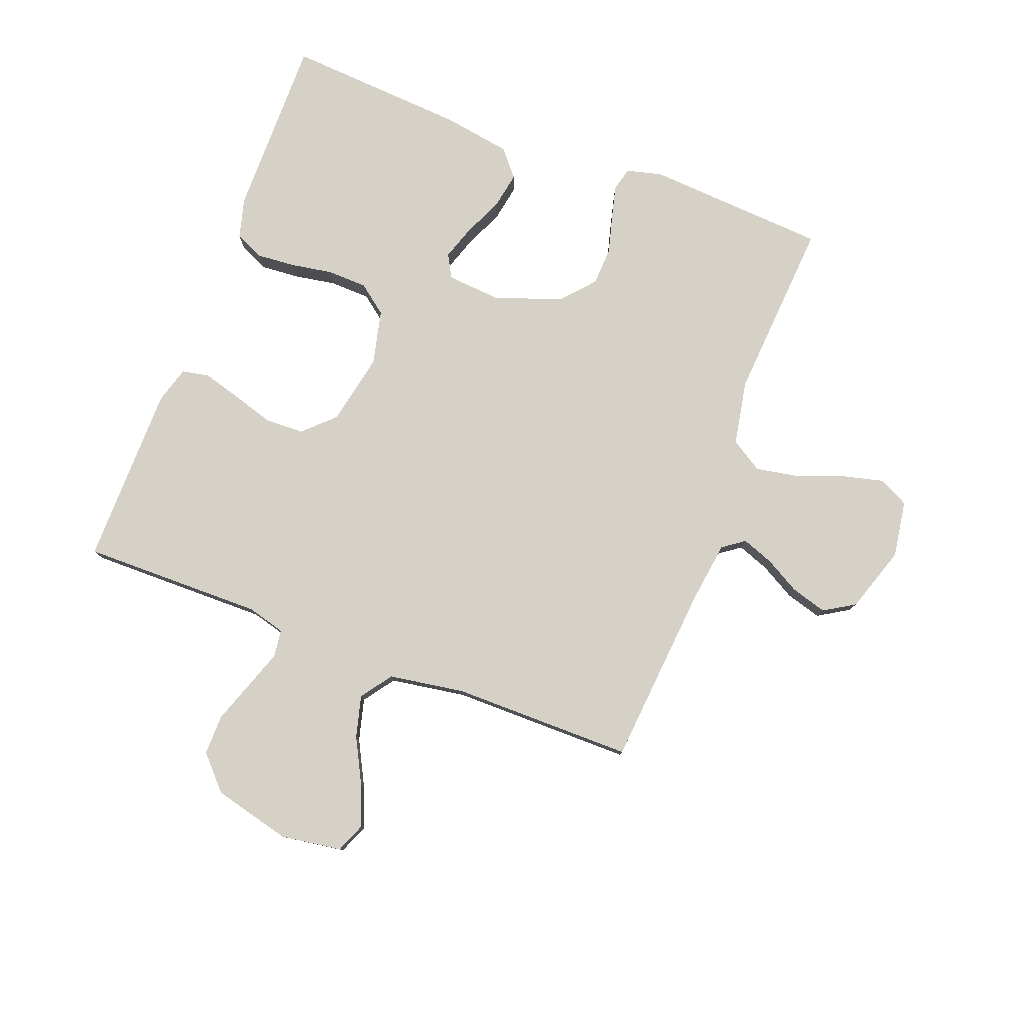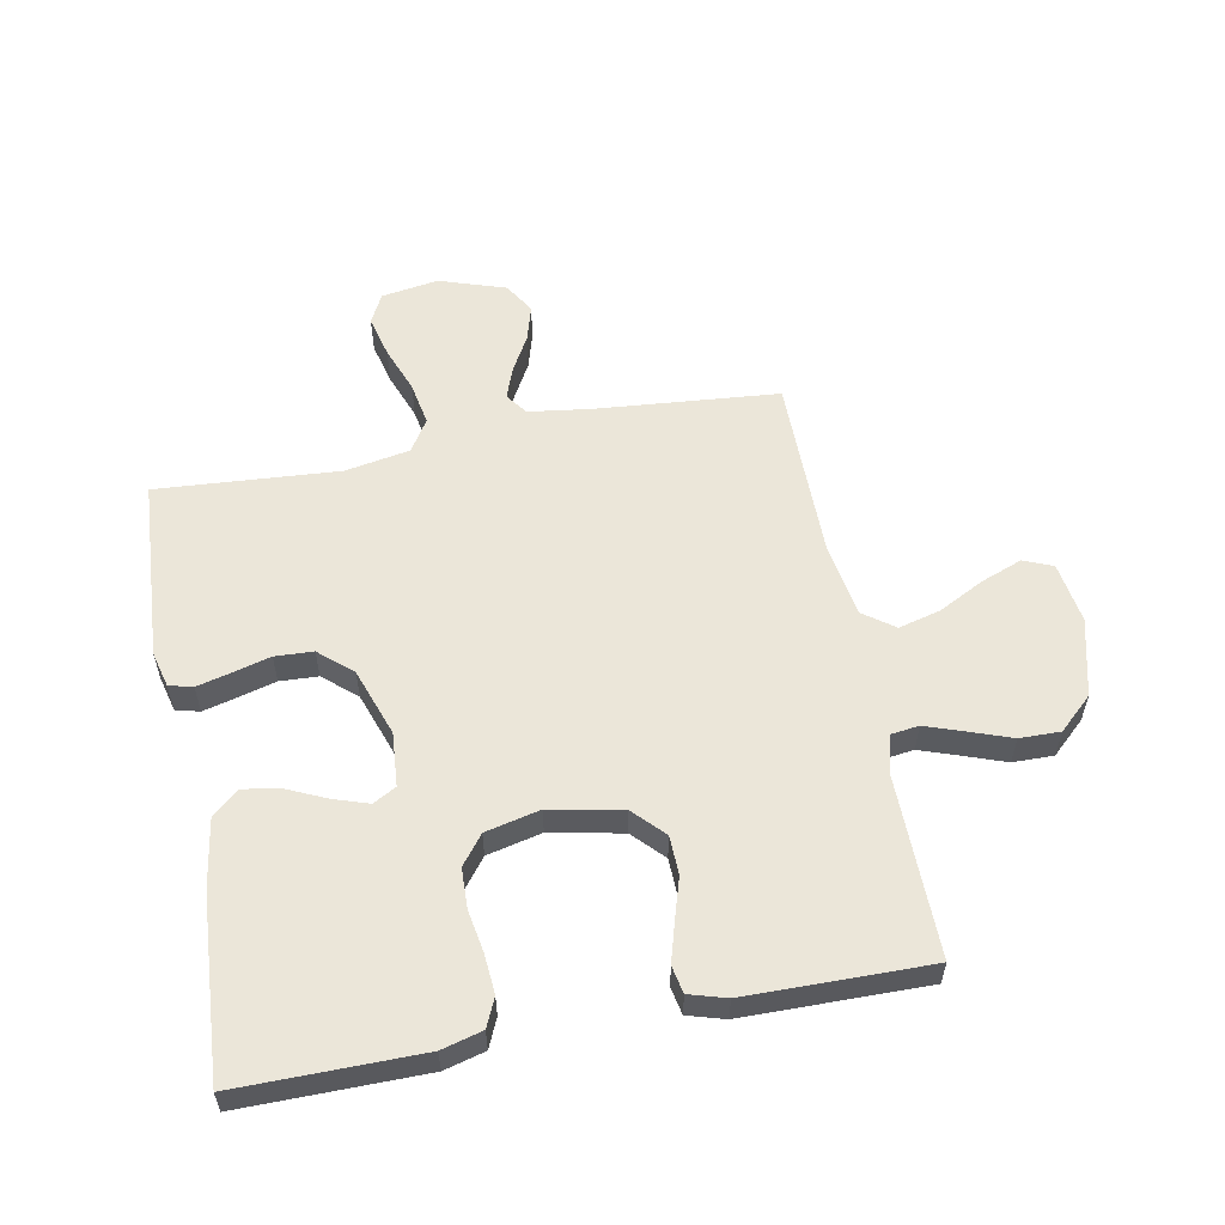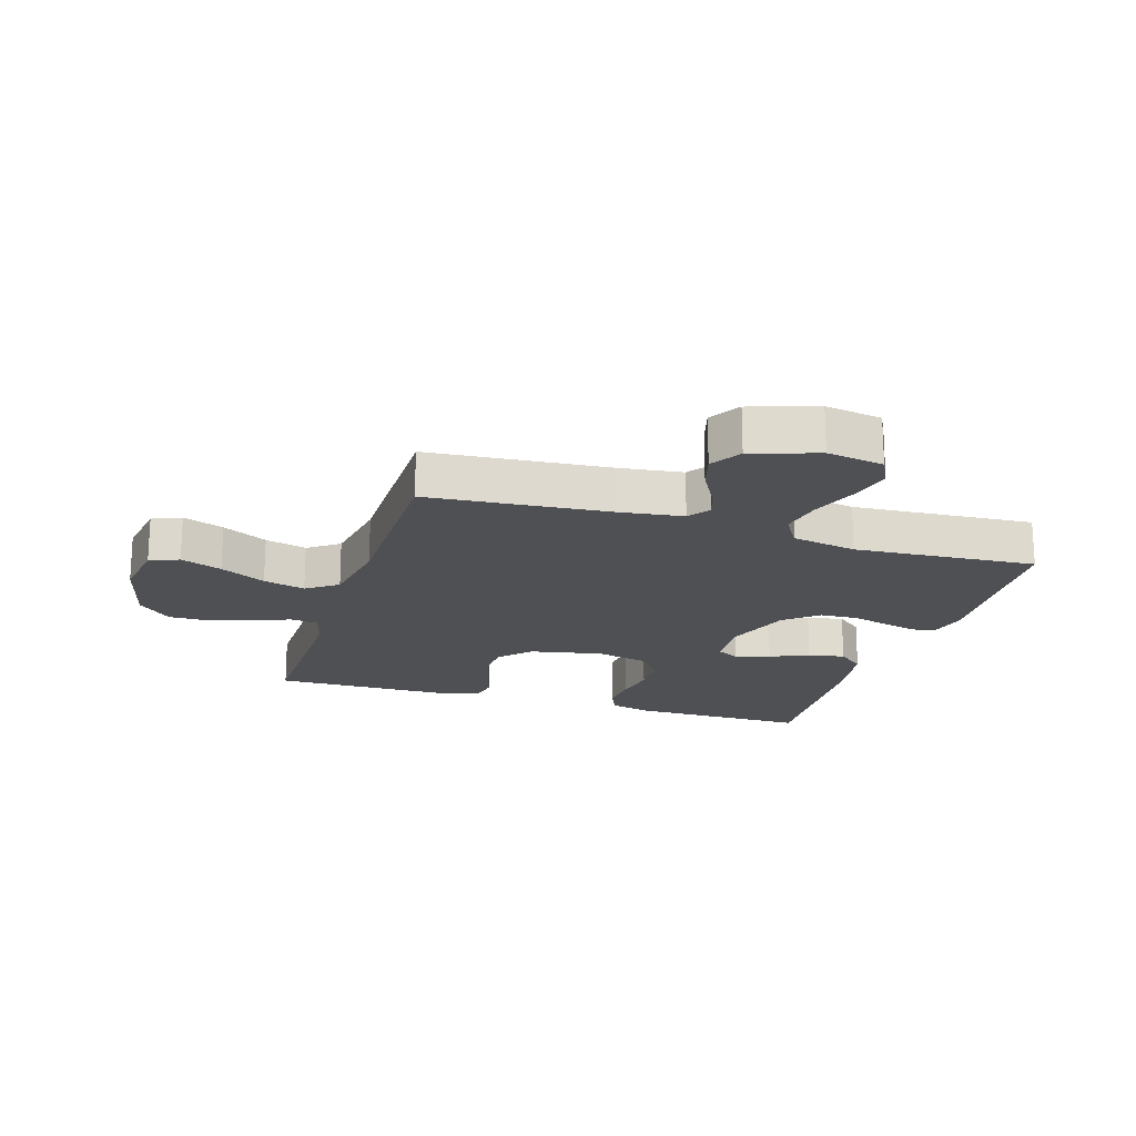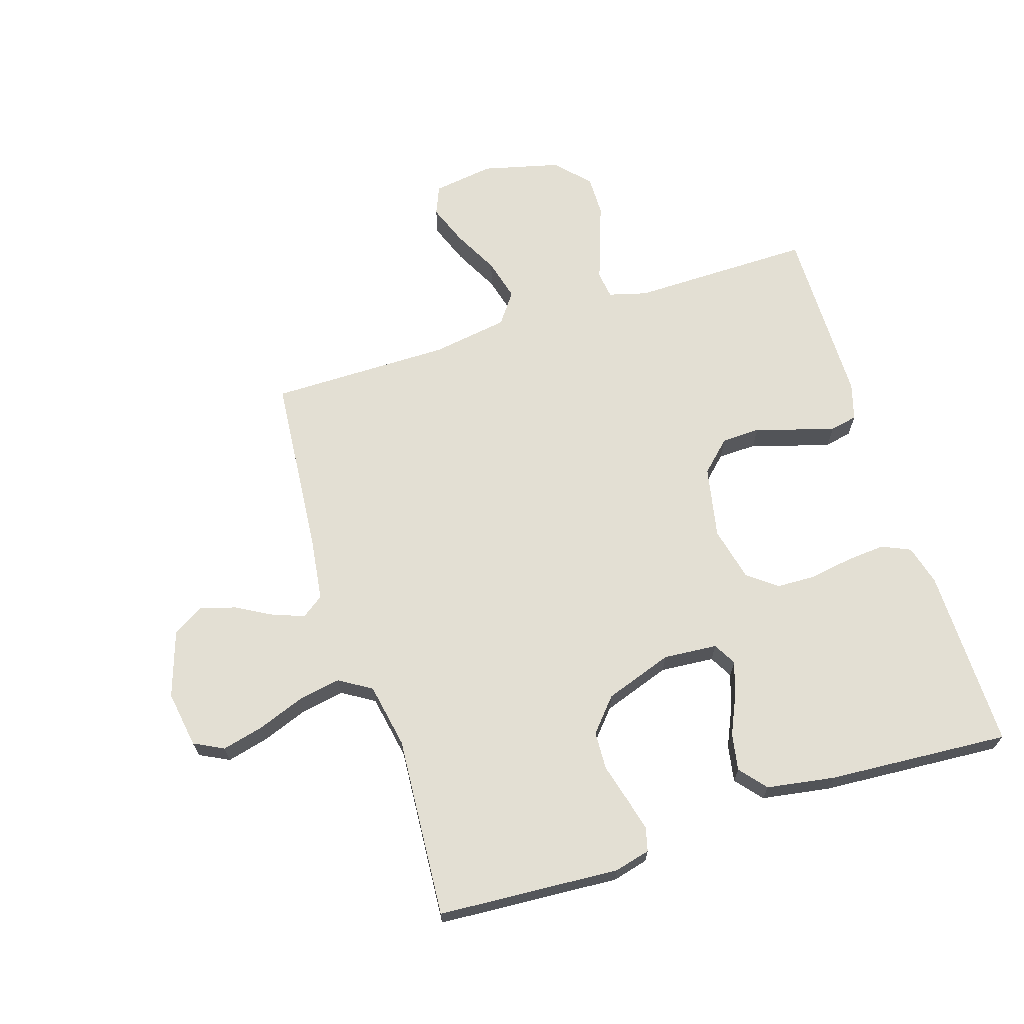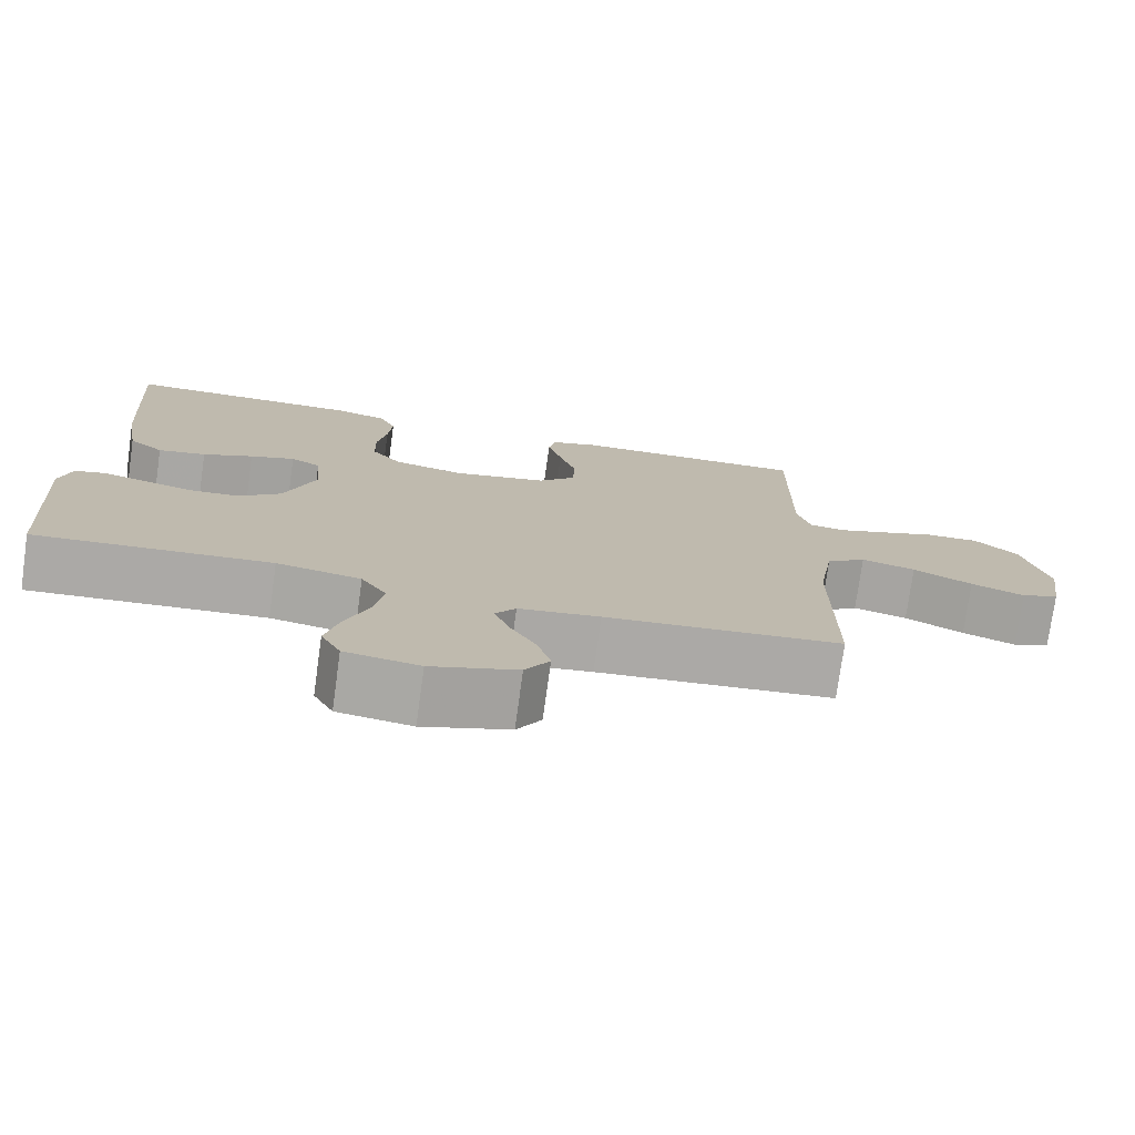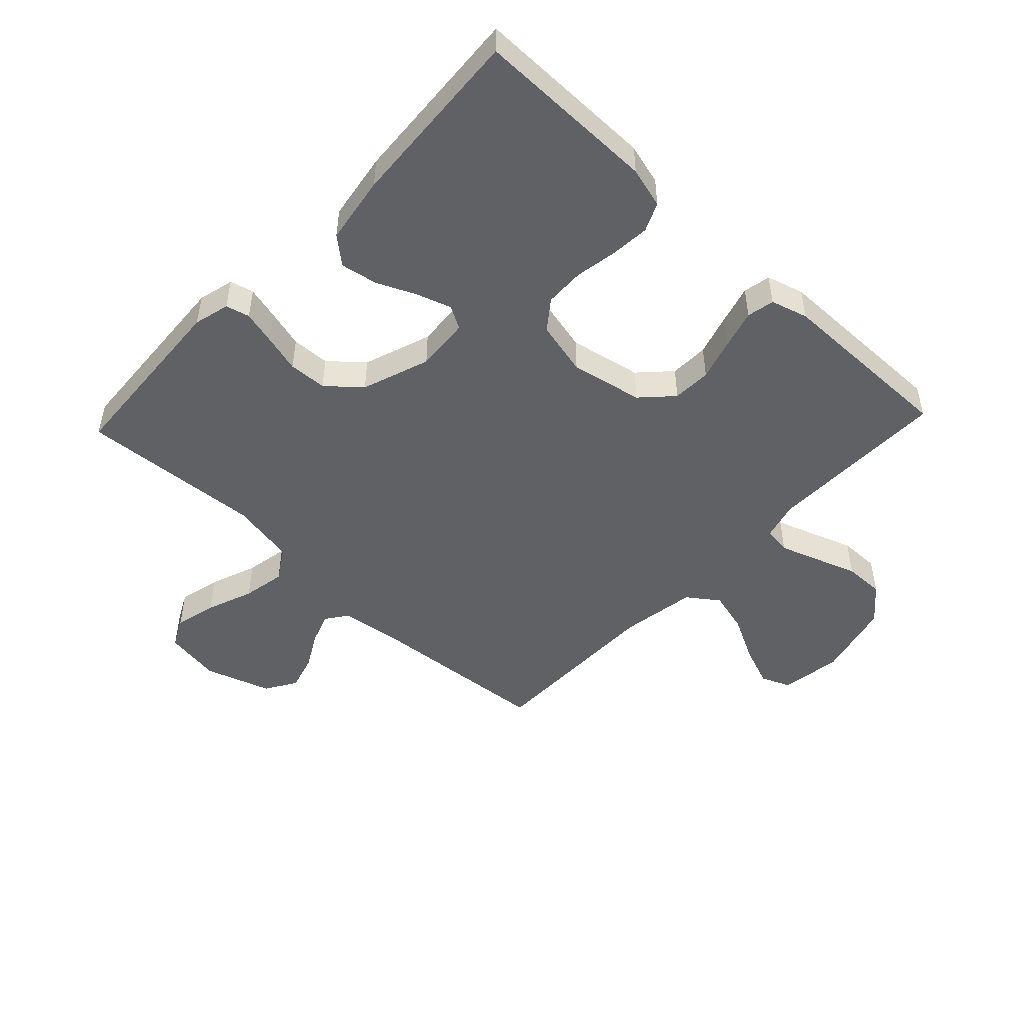
<metadata>
{"format":"obj","ext":"obj","renderer":"f3d","projection":"perspective","resolution":1024,"background":"white","views":[{"elev":79.4,"azim":110.8,"up":"+Y"},{"elev":56.9,"azim":-10.8,"up":"+Y"},{"elev":-19.0,"azim":162.6,"up":"+Y"},{"elev":67.1,"azim":-107.6,"up":"+Y"},{"elev":-75.8,"azim":-7.9,"up":"+Z"},{"elev":-48.9,"azim":-43.4,"up":"+Y"}]}
</metadata>
<code>
v -0.5 0.07 0.5
v -0.2 0.07 0.498
v -0.133 0.07 0.48
v -0.112 0.07 0.433
v -0.117 0.07 0.369
v -0.129 0.07 0.299
v -0.127 0.07 0.233
v -0.09 0.07 0.185
v 0 0.07 0.164
v 0.119 0.07 0.188
v 0.167 0.07 0.238
v 0.169 0.07 0.302
v 0.148 0.07 0.371
v 0.13 0.07 0.434
v 0.139 0.07 0.479
v 0.2 0.07 0.497
v 0.5 0.07 0.5
v 0.497 0.07 0.2
v 0.514 0.07 0.137
v 0.559 0.07 0.131
v 0.622 0.07 0.153
v 0.692 0.07 0.178
v 0.759 0.07 0.179
v 0.814 0.07 0.128
v 0.846 0.07 0
v 0.831 0.07 -0.101
v 0.783 0.07 -0.121
v 0.715 0.07 -0.095
v 0.64 0.07 -0.056
v 0.571 0.07 -0.038
v 0.52 0.07 -0.075
v 0.5 0.07 -0.2
v 0.5 0.07 -0.5
v 0.2 0.07 -0.526
v 0.097 0.07 -0.54
v 0.071 0.07 -0.576
v 0.09 0.07 -0.628
v 0.123 0.07 -0.687
v 0.14 0.07 -0.746
v 0.109 0.07 -0.797
v 0 0.07 -0.833
v -0.094 0.07 -0.818
v -0.119 0.07 -0.769
v -0.102 0.07 -0.7
v -0.073 0.07 -0.623
v -0.06 0.07 -0.552
v -0.093 0.07 -0.499
v -0.2 0.07 -0.479
v -0.5 0.07 -0.5
v -0.519 0.07 -0.2
v -0.504 0.07 -0.141
v -0.465 0.07 -0.131
v -0.41 0.07 -0.145
v -0.347 0.07 -0.162
v -0.284 0.07 -0.159
v -0.23 0.07 -0.112
v -0.191 0.07 0
v -0.198 0.07 0.089
v -0.236 0.07 0.11
v -0.293 0.07 0.091
v -0.357 0.07 0.062
v -0.418 0.07 0.051
v -0.462 0.07 0.088
v -0.48 0.07 0.2
v -0.5 0 0.5
v -0.2 0 0.498
v -0.133 0 0.48
v -0.112 0 0.433
v -0.117 0 0.369
v -0.129 0 0.299
v -0.127 0 0.233
v -0.09 0 0.185
v 0 0 0.164
v 0.119 0 0.188
v 0.167 0 0.238
v 0.169 0 0.302
v 0.148 0 0.371
v 0.13 0 0.434
v 0.139 0 0.479
v 0.2 0 0.497
v 0.5 0 0.5
v 0.497 0 0.2
v 0.514 0 0.137
v 0.559 0 0.131
v 0.622 0 0.153
v 0.692 0 0.178
v 0.759 0 0.179
v 0.814 0 0.128
v 0.846 0 0
v 0.831 0 -0.101
v 0.783 0 -0.121
v 0.715 0 -0.095
v 0.64 0 -0.056
v 0.571 0 -0.038
v 0.52 0 -0.075
v 0.5 0 -0.2
v 0.5 0 -0.5
v 0.2 0 -0.526
v 0.097 0 -0.54
v 0.071 0 -0.576
v 0.09 0 -0.628
v 0.123 0 -0.687
v 0.14 0 -0.746
v 0.109 0 -0.797
v 0 0 -0.833
v -0.094 0 -0.818
v -0.119 0 -0.769
v -0.102 0 -0.7
v -0.073 0 -0.623
v -0.06 0 -0.552
v -0.093 0 -0.499
v -0.2 0 -0.479
v -0.5 0 -0.5
v -0.519 0 -0.2
v -0.504 0 -0.141
v -0.465 0 -0.131
v -0.41 0 -0.145
v -0.347 0 -0.162
v -0.284 0 -0.159
v -0.23 0 -0.112
v -0.191 0 0
v -0.198 0 0.089
v -0.236 0 0.11
v -0.293 0 0.091
v -0.357 0 0.062
v -0.418 0 0.051
v -0.462 0 0.088
v -0.48 0 0.2
f 4 5 6
f 3 4 6
f 2 3 6
f 1 2 6
f 64 1 6
f 63 64 6
f 62 63 6
f 61 62 6
f 60 61 6
f 59 60 6 7
f 58 59 7 8
f 57 58 8 9
f 56 57 9 10
f 55 56 10
f 52 53 54
f 51 52 54
f 50 51 54
f 49 50 54
f 48 49 54
f 47 48 54 55
f 46 47 55 10
f 43 44 45
f 42 43 45
f 41 42 45
f 40 41 45
f 39 40 45
f 38 39 45
f 37 38 45
f 36 37 45 46
f 46 10 11
f 36 46 11
f 35 36 11
f 32 33 34
f 34 35 11
f 32 34 11
f 31 32 11
f 27 28 29
f 26 27 29
f 25 26 29
f 24 25 29
f 23 24 29
f 22 23 29
f 21 22 29
f 20 21 29 30
f 19 20 30 31
f 16 17 18
f 15 16 18
f 14 15 18
f 13 14 18
f 12 13 18
f 18 19 31
f 12 18 31
f 11 12 31
f 70 69 68
f 70 68 67
f 70 67 66
f 70 66 65
f 70 65 128
f 70 128 127
f 70 127 126
f 70 126 125
f 70 125 124
f 71 70 124 123
f 72 71 123 122
f 73 72 122 121
f 74 73 121 120
f 74 120 119
f 118 117 116
f 118 116 115
f 118 115 114
f 118 114 113
f 118 113 112
f 119 118 112 111
f 74 119 111 110
f 109 108 107
f 109 107 106
f 109 106 105
f 109 105 104
f 109 104 103
f 109 103 102
f 109 102 101
f 110 109 101 100
f 75 74 110
f 75 110 100
f 75 100 99
f 98 97 96
f 75 99 98
f 75 98 96
f 75 96 95
f 93 92 91
f 93 91 90
f 93 90 89
f 93 89 88
f 93 88 87
f 93 87 86
f 93 86 85
f 94 93 85 84
f 95 94 84 83
f 82 81 80
f 82 80 79
f 82 79 78
f 82 78 77
f 82 77 76
f 95 83 82
f 95 82 76
f 95 76 75
f 1 65 66 2
f 2 66 67 3
f 3 67 68 4
f 4 68 69 5
f 5 69 70 6
f 6 70 71 7
f 7 71 72 8
f 8 72 73 9
f 9 73 74 10
f 10 74 75 11
f 11 75 76 12
f 12 76 77 13
f 13 77 78 14
f 14 78 79 15
f 15 79 80 16
f 16 80 81 17
f 17 81 82 18
f 18 82 83 19
f 19 83 84 20
f 20 84 85 21
f 21 85 86 22
f 22 86 87 23
f 23 87 88 24
f 24 88 89 25
f 25 89 90 26
f 26 90 91 27
f 27 91 92 28
f 28 92 93 29
f 29 93 94 30
f 30 94 95 31
f 31 95 96 32
f 32 96 97 33
f 33 97 98 34
f 34 98 99 35
f 35 99 100 36
f 36 100 101 37
f 37 101 102 38
f 38 102 103 39
f 39 103 104 40
f 40 104 105 41
f 41 105 106 42
f 42 106 107 43
f 43 107 108 44
f 44 108 109 45
f 45 109 110 46
f 46 110 111 47
f 47 111 112 48
f 48 112 113 49
f 49 113 114 50
f 50 114 115 51
f 51 115 116 52
f 52 116 117 53
f 53 117 118 54
f 54 118 119 55
f 55 119 120 56
f 56 120 121 57
f 57 121 122 58
f 58 122 123 59
f 59 123 124 60
f 60 124 125 61
f 61 125 126 62
f 62 126 127 63
f 63 127 128 64
f 64 128 65 1

</code>
